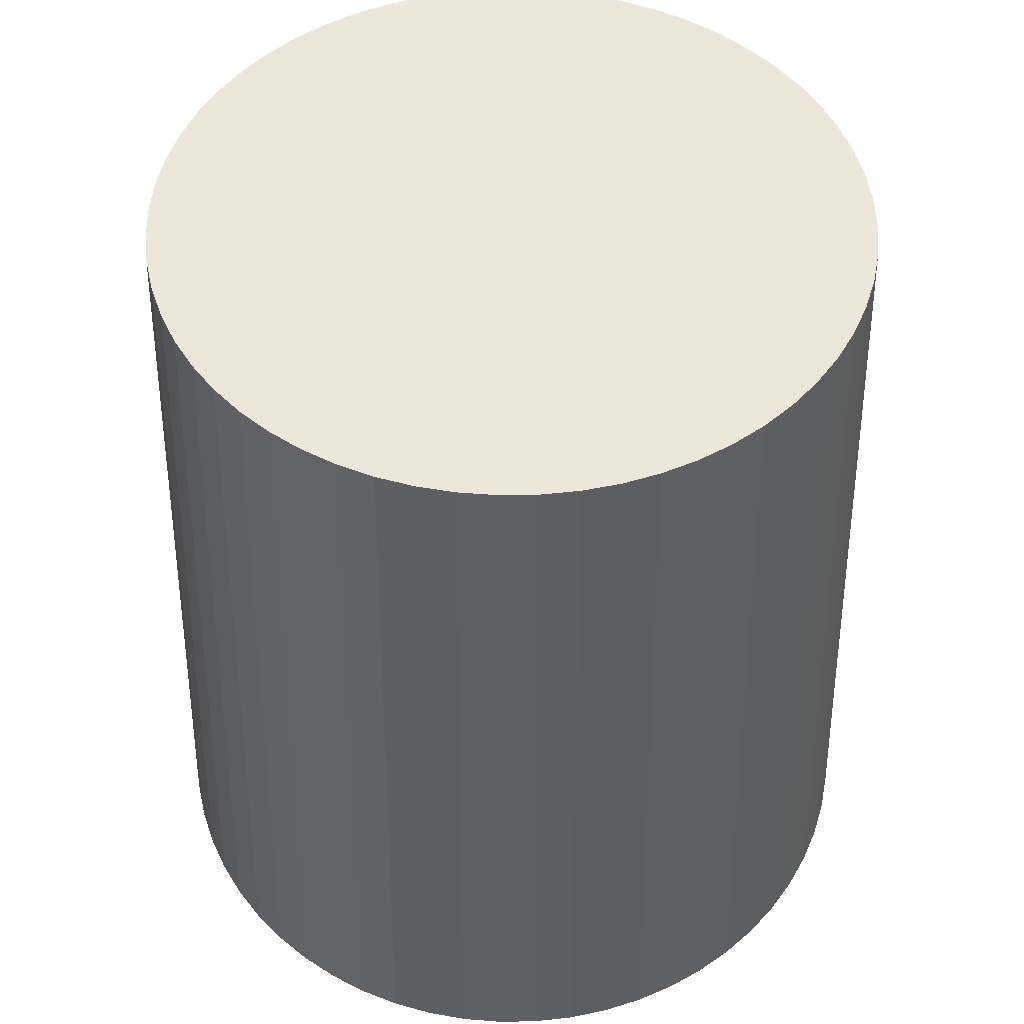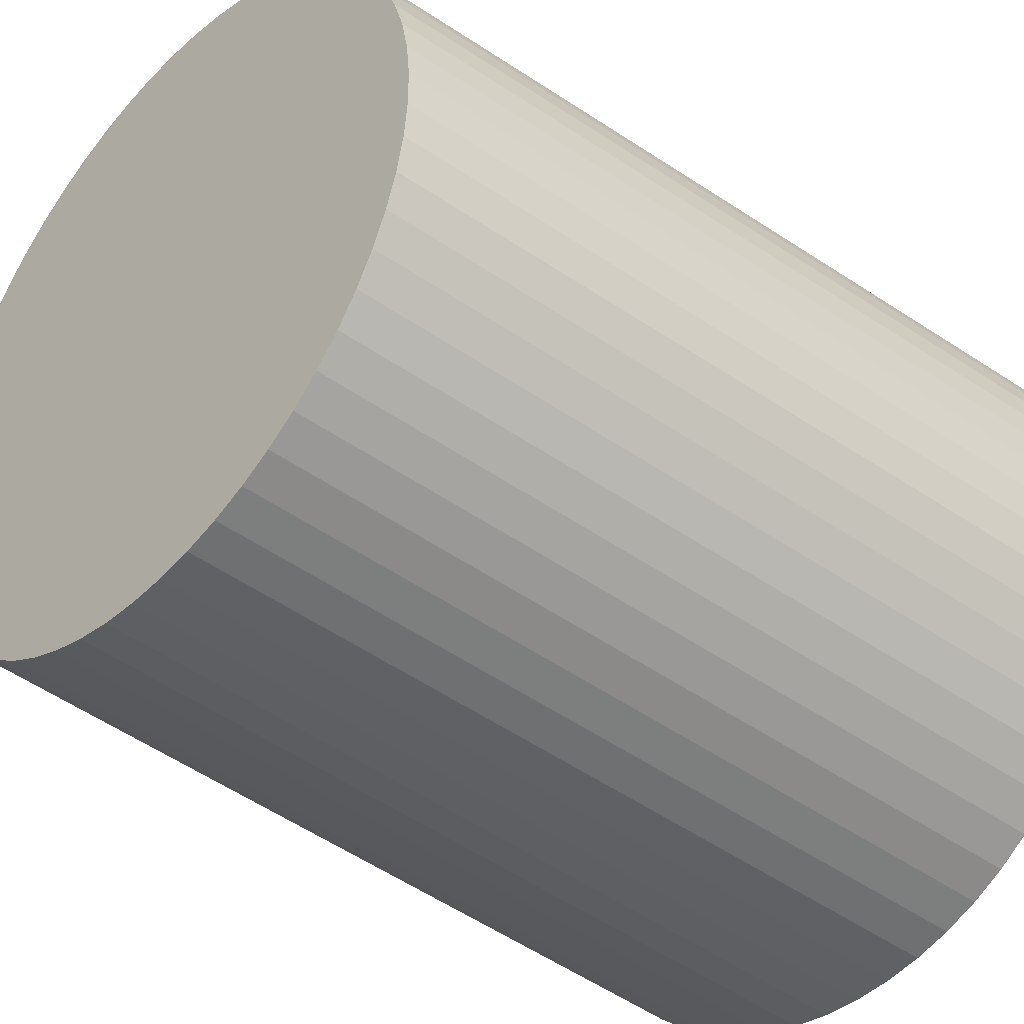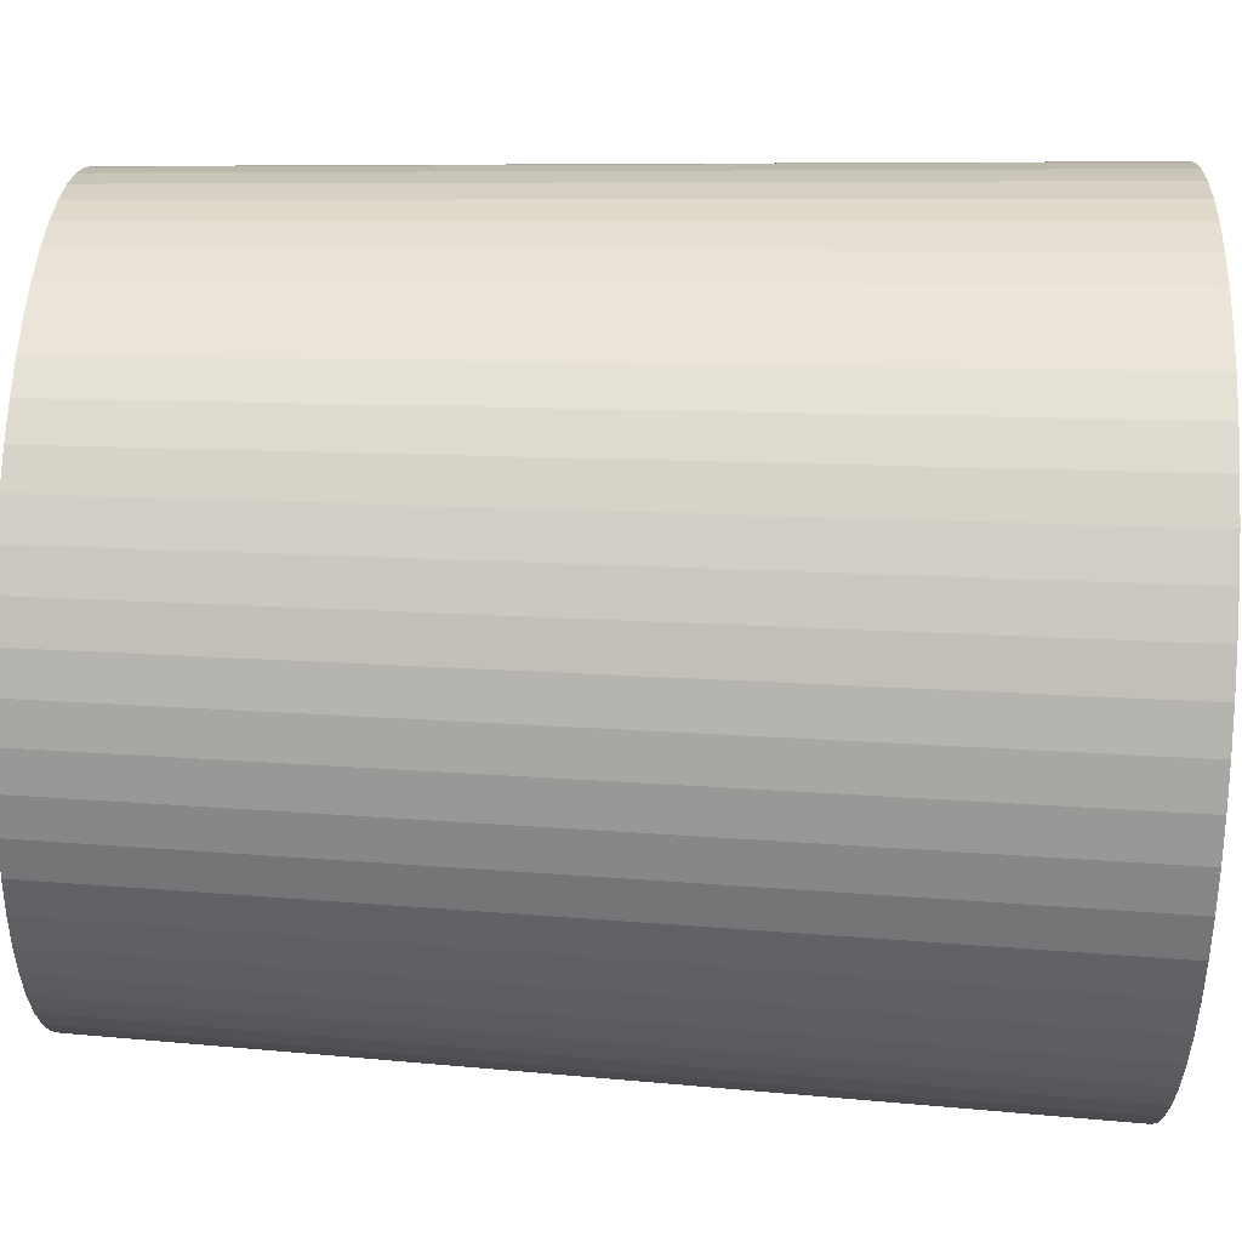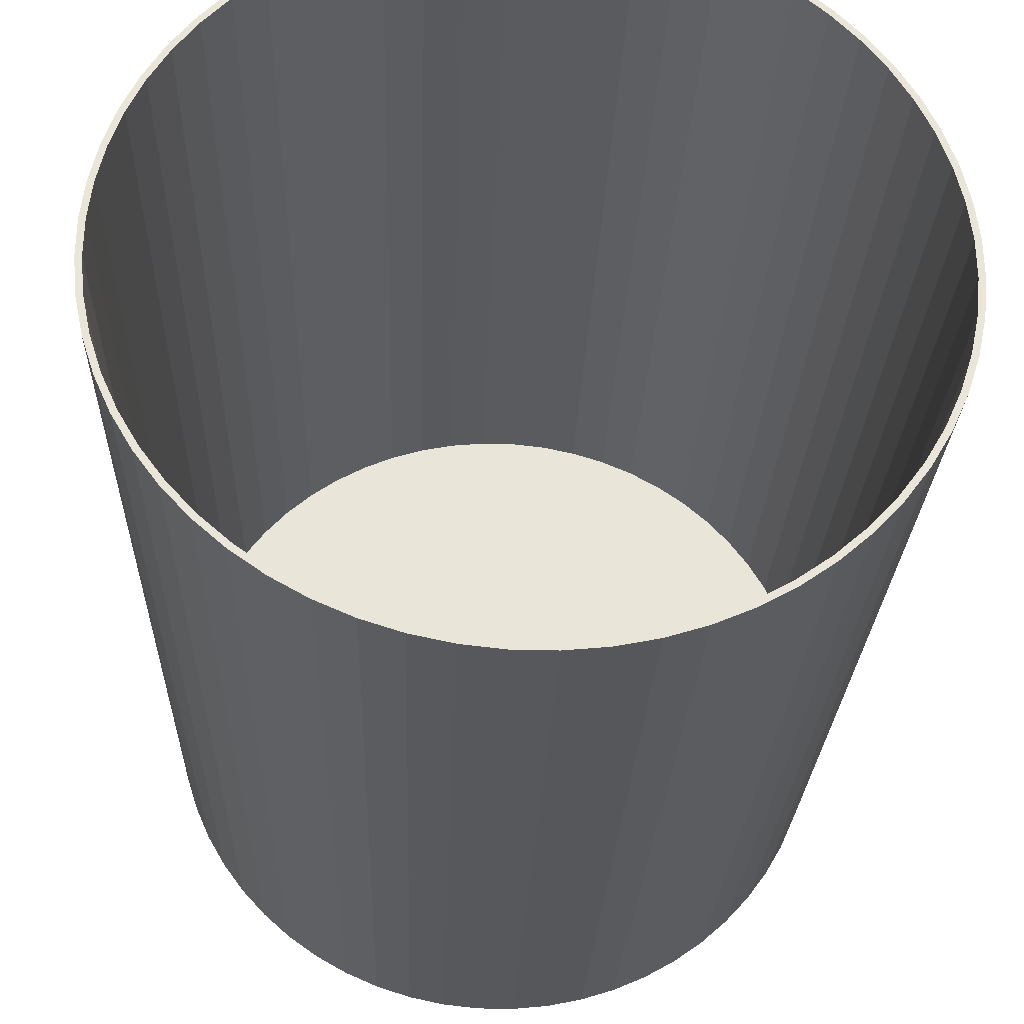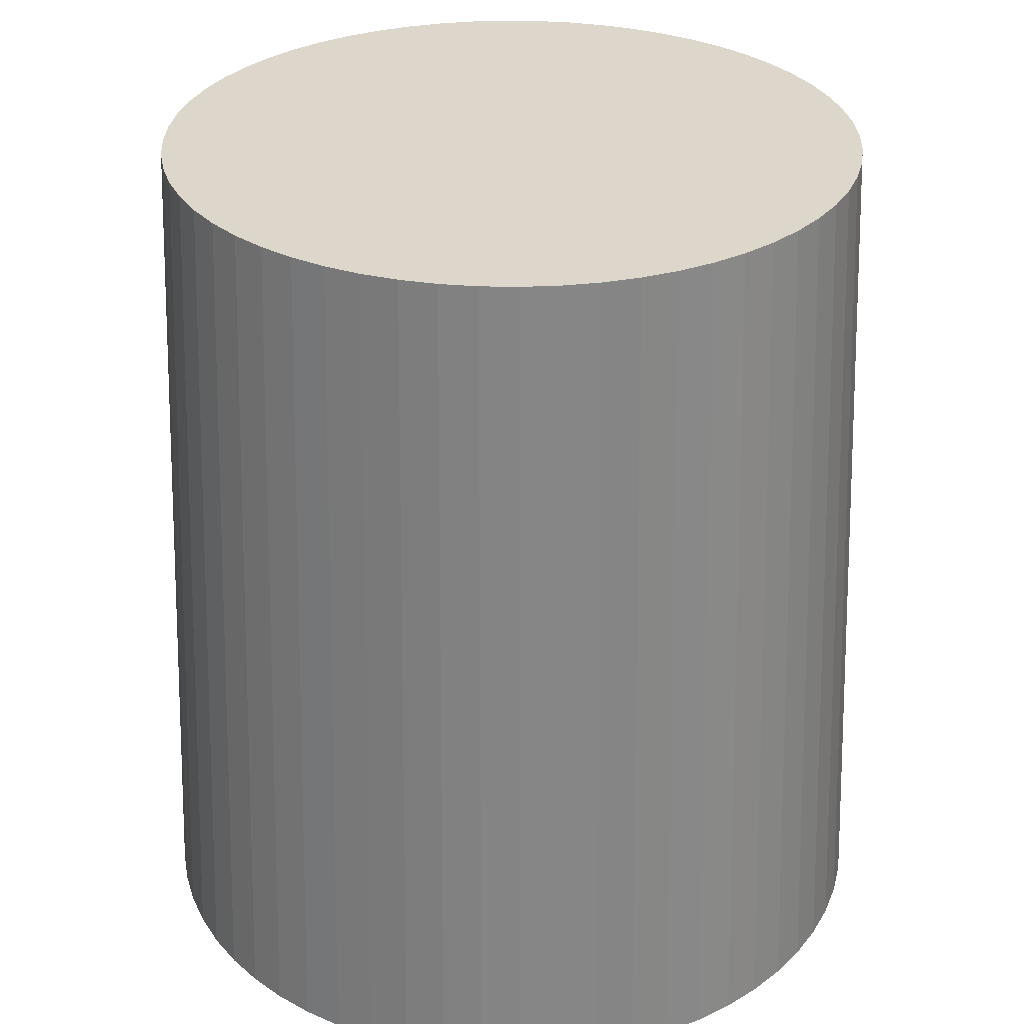
<metadata>
{"format":"obj","ext":"obj","renderer":"f3d","projection":"perspective","resolution":1024,"background":"white","views":[{"elev":49.8,"azim":-150.9,"up":"+Z"},{"elev":-39.4,"azim":47.5,"up":"+Y"},{"elev":56.9,"azim":92.7,"up":"+Y"},{"elev":-30.8,"azim":177.7,"up":"+Y"},{"elev":30.5,"azim":-82.2,"up":"+Z"}]}
</metadata>
<code>
v 1.705 -0.7591 1e-06
v 1.776 -0.6813 1e-06
v 1.837 -0.5966 1e-06
v 1.889 -0.506 1e-06
v 1.932 -0.4104 1e-06
v 1.964 -0.3108 1e-06
v 1.986 -0.2084 1e-06
v 1.997 -0.1043 1e-06
v 1.997 0.000335 1e-06
v 1.986 0.1044 1e-06
v 1.964 0.2068 1e-06
v 1.932 0.3064 1e-06
v 1.889 0.402 1e-06
v 1.837 0.4926 1e-06
v 1.776 0.5773 1e-06
v 1.705 0.6551 1e-06
v 1.628 0.7251 1e-06
v 1.543 0.7867 1e-06
v 1.452 0.839 1e-06
v 1.357 0.8816 1e-06
v 1.257 0.9139 1e-06
v 1.155 0.9357 1e-06
v 1.051 0.9466 1e-06
v 0.946 0.9466 1e-06
v 0.8419 0.9357 1e-06
v 0.7396 0.9139 1e-06
v 0.64 0.8816 1e-06
v 0.5444 0.839 1e-06
v 0.4537 0.7867 1e-06
v 0.3691 0.7251 1e-06
v 0.2913 0.6551 1e-06
v 0.2212 0.5773 1e-06
v 0.1597 0.4926 1e-06
v 0.1074 0.402 1e-06
v 0.06479 0.3064 1e-06
v 0.03244 0.2068 1e-06
v 0.01068 0.1044 1e-06
v -0.00026 0.000338 1e-06
v -0.00026 -0.1043 1e-06
v 0.01068 -0.2084 1e-06
v 0.03244 -0.3108 1e-06
v 0.06479 -0.4104 1e-06
v 0.1074 -0.506 1e-06
v 0.1597 -0.5966 1e-06
v 0.2212 -0.6813 1e-06
v 0.2913 -0.7591 1e-06
v 0.369 -0.8291 1e-06
v 0.4537 -0.8907 1e-06
v 0.5444 -0.943 1e-06
v 0.64 -0.9856 1e-06
v 0.7395 -1.018 1e-06
v 0.8419 -1.04 1e-06
v 0.946 -1.051 1e-06
v 1.051 -1.051 1e-06
v 1.155 -1.04 1e-06
v 1.257 -1.018 1e-06
v 1.357 -0.9856 1e-06
v 1.452 -0.943 1e-06
v 1.543 -0.8907 1e-06
v 1.628 -0.8292 1e-06
v 0.9984 -0.052 1e-06
v 1.691 -0.9069 -2.495
v 1.597 -0.9745 -2.495
v 1.498 -1.032 -2.495
v 1.393 -1.079 -2.495
v 1.283 -1.115 -2.495
v 1.17 -1.138 -2.495
v 1.056 -1.15 -2.495
v 0.9408 -1.15 -2.495
v 0.8263 -1.138 -2.495
v 0.7137 -1.115 -2.495
v 0.6042 -1.079 -2.495
v 0.499 -1.032 -2.495
v 0.3993 -0.9745 -2.495
v 0.3061 -0.9069 -2.495
v 0.2205 -0.8298 -2.495
v 0.1435 -0.7442 -2.495
v 0.07583 -0.6511 -2.495
v 0.01826 -0.5514 -2.495
v -0.02857 -0.4462 -2.495
v -0.06415 -0.3367 -2.495
v -0.08809 -0.2241 -2.495
v -0.1001 -0.1096 -2.495
v -0.1001 0.005572 -2.495
v -0.08809 0.1201 -2.495
v -0.06415 0.2327 -2.495
v -0.02857 0.3422 -2.495
v 0.01826 0.4474 -2.495
v 0.07583 0.5471 -2.495
v 0.1435 0.6403 -2.495
v 0.2206 0.7258 -2.495
v 0.3061 0.8029 -2.495
v 0.3993 0.8705 -2.495
v 0.499 0.9281 -2.495
v 0.6042 0.9749 -2.495
v 0.7137 1.011 -2.495
v 0.8263 1.034 -2.495
v 0.9408 1.046 -2.495
v 1.056 1.046 -2.495
v 1.17 1.034 -2.495
v 1.283 1.011 -2.495
v 1.393 0.9749 -2.495
v 1.498 0.9281 -2.495
v 1.597 0.8705 -2.495
v 1.691 0.8029 -2.495
v 1.776 0.7258 -2.495
v 1.853 0.6403 -2.495
v 1.921 0.5471 -2.495
v 1.978 0.4474 -2.495
v 2.025 0.3422 -2.495
v 2.061 0.2327 -2.495
v 2.085 0.1201 -2.495
v 2.097 0.005569 -2.495
v 2.097 -0.1096 -2.495
v 2.085 -0.2241 -2.495
v 2.061 -0.3367 -2.495
v 2.025 -0.4462 -2.495
v 1.978 -0.5514 -2.495
v 1.921 -0.6511 -2.495
v 1.853 -0.7443 -2.495
v 1.776 -0.8298 -2.495
v 1.763 -0.8168 -2.495
v 1.839 -0.7327 -2.495
v 1.905 -0.6411 -2.495
v 1.962 -0.5431 -2.495
v 2.008 -0.4396 -2.495
v 2.043 -0.3319 -2.495
v 2.067 -0.2212 -2.495
v 2.079 -0.1086 -2.495
v 2.079 0.004607 -2.495
v 2.067 0.1172 -2.495
v 2.043 0.2279 -2.495
v 2.008 0.3356 -2.495
v 1.962 0.439 -2.495
v 1.905 0.5371 -2.495
v 1.839 0.6287 -2.495
v 1.763 0.7128 -2.495
v 1.679 0.7886 -2.495
v 1.587 0.8551 -2.495
v 1.489 0.9117 -2.495
v 1.386 0.9578 -2.495
v 1.278 0.9928 -2.495
v 1.168 1.016 -2.495
v 1.055 1.028 -2.495
v 0.9418 1.028 -2.495
v 0.8292 1.016 -2.495
v 0.7184 0.9928 -2.495
v 0.6108 0.9578 -2.495
v 0.5073 0.9117 -2.495
v 0.4093 0.8551 -2.495
v 0.3177 0.7886 -2.495
v 0.2335 0.7128 -2.495
v 0.1578 0.6287 -2.495
v 0.09124 0.5371 -2.495
v 0.03463 0.439 -2.495
v -0.01141 0.3356 -2.495
v -0.0464 0.2279 -2.495
v -0.06994 0.1172 -2.495
v -0.08178 0.00461 -2.495
v -0.08178 -0.1086 -2.495
v -0.06994 -0.2212 -2.495
v -0.0464 -0.3319 -2.495
v -0.01142 -0.4396 -2.495
v 0.03463 -0.543 -2.495
v 0.09124 -0.6411 -2.495
v 0.1578 -0.7327 -2.495
v 0.2335 -0.8168 -2.495
v 0.3177 -0.8926 -2.495
v 0.4093 -0.9591 -2.495
v 0.5073 -1.016 -2.495
v 0.6107 -1.062 -2.495
v 0.7184 -1.097 -2.495
v 0.8292 -1.12 -2.495
v 0.9418 -1.132 -2.495
v 1.055 -1.132 -2.495
v 1.168 -1.12 -2.495
v 1.278 -1.097 -2.495
v 1.386 -1.062 -2.495
v 1.489 -1.016 -2.495
v 1.587 -0.9591 -2.495
v 1.679 -0.8926 -2.495
v 0.9984 -0.052 -0.04652
v 1.617 -0.8162 -0.04652
v 1.534 -0.8767 -0.04652
v 1.445 -0.9281 -0.04652
v 1.351 -0.97 -0.04652
v 1.253 -1.002 -0.04652
v 1.152 -1.023 -0.04652
v 1.05 -1.034 -0.04652
v 0.9469 -1.034 -0.04652
v 0.8445 -1.023 -0.04652
v 0.7439 -1.002 -0.04652
v 0.646 -0.97 -0.04652
v 0.552 -0.9281 -0.04652
v 0.4628 -0.8767 -0.04652
v 0.3796 -0.8162 -0.04652
v 0.3031 -0.7473 -0.04652
v 0.2342 -0.6708 -0.04652
v 0.1737 -0.5875 -0.04652
v 0.1222 -0.4984 -0.04652
v 0.08038 -0.4044 -0.04652
v 0.04858 -0.3065 -0.04652
v 0.02718 -0.2058 -0.04652
v 0.01642 -0.1035 -0.04652
v 0.01642 -0.000536 -0.04652
v 0.02718 0.1018 -0.04652
v 0.04858 0.2025 -0.04652
v 0.08038 0.3004 -0.04652
v 0.1222 0.3944 -0.04652
v 0.1737 0.4835 -0.04652
v 0.2342 0.5668 -0.04652
v 0.3031 0.6433 -0.04652
v 0.3796 0.7122 -0.04652
v 0.4628 0.7727 -0.04652
v 0.552 0.8241 -0.04652
v 0.646 0.866 -0.04652
v 0.7439 0.8978 -0.04652
v 0.8445 0.9192 -0.04652
v 0.9469 0.9299 -0.04652
v 1.05 0.9299 -0.04652
v 1.152 0.9192 -0.04652
v 1.253 0.8978 -0.04652
v 1.351 0.866 -0.04652
v 1.445 0.8241 -0.04652
v 1.534 0.7727 -0.04652
v 1.617 0.7122 -0.04652
v 1.694 0.6433 -0.04652
v 1.763 0.5668 -0.04652
v 1.823 0.4835 -0.04652
v 1.874 0.3944 -0.04652
v 1.916 0.3004 -0.04652
v 1.948 0.2025 -0.04652
v 1.97 0.1018 -0.04652
v 1.98 -0.000539 -0.04652
v 1.98 -0.1035 -0.04652
v 1.97 -0.2058 -0.04652
v 1.948 -0.3065 -0.04652
v 1.916 -0.4044 -0.04652
v 1.874 -0.4984 -0.04652
v 1.823 -0.5875 -0.04652
v 1.763 -0.6708 -0.04652
v 1.694 -0.7473 -0.04652
f 61 1 2
f 61 2 3
f 61 3 4
f 61 4 5
f 61 5 6
f 61 6 7
f 61 7 8
f 61 8 9
f 61 9 10
f 61 10 11
f 61 11 12
f 61 12 13
f 61 13 14
f 61 14 15
f 61 15 16
f 61 16 17
f 61 17 18
f 61 18 19
f 61 19 20
f 61 20 21
f 61 21 22
f 61 22 23
f 61 23 24
f 61 24 25
f 61 25 26
f 61 26 27
f 61 27 28
f 61 28 29
f 61 29 30
f 61 30 31
f 61 31 32
f 61 32 33
f 61 33 34
f 61 34 35
f 61 35 36
f 61 36 37
f 61 37 38
f 61 38 39
f 61 39 40
f 61 40 41
f 61 41 42
f 61 42 43
f 61 43 44
f 61 44 45
f 61 45 46
f 61 46 47
f 61 47 48
f 61 48 49
f 61 49 50
f 61 50 51
f 61 51 52
f 61 52 53
f 61 53 54
f 61 54 55
f 61 55 56
f 61 56 57
f 61 57 58
f 61 58 59
f 61 59 60
f 60 1 61
f 241 242 182
f 240 241 182
f 239 240 182
f 238 239 182
f 237 238 182
f 236 237 182
f 235 236 182
f 234 235 182
f 233 234 182
f 232 233 182
f 231 232 182
f 230 231 182
f 229 230 182
f 228 229 182
f 227 228 182
f 226 227 182
f 225 226 182
f 224 225 182
f 223 224 182
f 222 223 182
f 221 222 182
f 220 221 182
f 219 220 182
f 218 219 182
f 217 218 182
f 216 217 182
f 215 216 182
f 214 215 182
f 213 214 182
f 212 213 182
f 211 212 182
f 210 211 182
f 209 210 182
f 208 209 182
f 207 208 182
f 206 207 182
f 205 206 182
f 204 205 182
f 203 204 182
f 202 203 182
f 201 202 182
f 200 201 182
f 199 200 182
f 198 199 182
f 197 198 182
f 196 197 182
f 195 196 182
f 194 195 182
f 193 194 182
f 192 193 182
f 191 192 182
f 190 191 182
f 189 190 182
f 188 189 182
f 187 188 182
f 186 187 182
f 185 186 182
f 184 185 182
f 183 184 182
f 242 183 182
f 123 122 242
f 123 242 241
f 124 123 241
f 124 241 240
f 125 124 240
f 125 240 239
f 126 125 239
f 126 239 238
f 127 126 238
f 127 238 237
f 128 127 236
f 127 237 236
f 129 128 236
f 129 236 235
f 130 129 235
f 130 235 234
f 131 130 234
f 131 234 233
f 132 131 233
f 132 233 232
f 133 132 232
f 133 232 231
f 134 133 231
f 134 231 230
f 135 134 230
f 135 230 229
f 136 135 229
f 136 229 228
f 137 136 228
f 137 228 227
f 138 137 227
f 138 227 226
f 139 138 226
f 139 226 225
f 140 139 225
f 140 225 224
f 141 140 224
f 141 224 223
f 142 141 223
f 142 223 222
f 143 142 222
f 143 222 221
f 144 143 221
f 144 221 220
f 145 144 220
f 145 220 219
f 146 145 219
f 146 219 218
f 147 146 218
f 147 218 217
f 148 147 217
f 148 217 216
f 149 148 216
f 149 216 215
f 150 149 215
f 150 215 214
f 151 150 214
f 151 214 213
f 152 151 213
f 152 213 212
f 153 152 212
f 153 212 211
f 154 153 211
f 154 211 210
f 155 154 210
f 155 210 209
f 156 155 209
f 156 209 208
f 157 156 208
f 157 208 207
f 158 157 207
f 158 207 206
f 159 158 206
f 159 206 205
f 160 159 205
f 160 205 204
f 161 160 204
f 161 204 203
f 162 161 203
f 162 203 202
f 163 162 202
f 163 202 201
f 164 163 201
f 164 201 200
f 165 164 200
f 165 200 199
f 166 165 199
f 166 199 198
f 167 166 198
f 167 198 197
f 168 167 197
f 168 197 196
f 169 168 196
f 169 196 195
f 170 169 194
f 169 195 194
f 171 170 194
f 171 194 193
f 172 171 192
f 171 193 192
f 173 172 191
f 172 192 191
f 174 173 191
f 174 191 190
f 175 174 190
f 175 190 189
f 176 175 189
f 176 189 188
f 177 176 188
f 177 188 187
f 178 177 187
f 178 187 186
f 179 178 186
f 179 186 185
f 180 179 185
f 180 185 184
f 181 180 184
f 181 184 183
f 122 181 183
f 122 183 242
f 121 62 181
f 121 181 122
f 62 63 180
f 62 180 181
f 63 64 179
f 63 179 180
f 64 65 178
f 64 178 179
f 65 66 177
f 65 177 178
f 66 67 176
f 66 176 177
f 67 68 175
f 67 175 176
f 68 69 174
f 68 174 175
f 69 70 173
f 69 173 174
f 70 71 172
f 70 172 173
f 71 72 171
f 71 171 172
f 72 73 170
f 72 170 171
f 73 74 169
f 73 169 170
f 74 75 168
f 74 168 169
f 75 76 167
f 75 167 168
f 76 77 166
f 76 166 167
f 77 78 165
f 77 165 166
f 78 79 164
f 78 164 165
f 79 80 163
f 79 163 164
f 80 81 162
f 80 162 163
f 81 82 161
f 81 161 162
f 82 83 160
f 82 160 161
f 83 84 159
f 83 159 160
f 84 85 158
f 84 158 159
f 85 86 157
f 85 157 158
f 86 87 156
f 86 156 157
f 87 88 155
f 87 155 156
f 88 89 154
f 88 154 155
f 89 90 153
f 89 153 154
f 90 91 152
f 90 152 153
f 91 92 151
f 91 151 152
f 92 93 150
f 92 150 151
f 93 94 149
f 93 149 150
f 94 95 148
f 94 148 149
f 95 96 147
f 95 147 148
f 96 97 146
f 96 146 147
f 97 98 145
f 97 145 146
f 98 99 144
f 98 144 145
f 99 100 143
f 99 143 144
f 100 101 142
f 100 142 143
f 101 102 141
f 101 141 142
f 102 103 140
f 102 140 141
f 103 104 139
f 103 139 140
f 104 105 138
f 104 138 139
f 105 106 137
f 105 137 138
f 106 107 136
f 106 136 137
f 107 108 135
f 107 135 136
f 108 109 134
f 108 134 135
f 109 110 133
f 109 133 134
f 110 111 132
f 110 132 133
f 111 112 131
f 111 131 132
f 112 113 130
f 112 130 131
f 113 114 129
f 113 129 130
f 114 115 128
f 114 128 129
f 115 116 127
f 115 127 128
f 116 117 126
f 116 126 127
f 117 118 125
f 117 125 126
f 118 119 124
f 118 124 125
f 119 120 123
f 119 123 124
f 120 121 122
f 120 122 123
f 2 1 121
f 2 121 120
f 3 2 120
f 3 120 119
f 4 3 119
f 4 119 118
f 5 4 118
f 5 118 117
f 6 5 117
f 6 117 116
f 7 6 116
f 7 116 115
f 8 7 115
f 8 115 114
f 9 8 114
f 9 114 113
f 10 9 113
f 10 113 112
f 11 10 112
f 11 112 111
f 12 11 111
f 12 111 110
f 13 12 110
f 13 110 109
f 14 13 109
f 14 109 108
f 15 14 108
f 15 108 107
f 16 15 107
f 16 107 106
f 17 16 106
f 17 106 105
f 18 17 105
f 18 105 104
f 19 18 104
f 19 104 103
f 20 19 103
f 20 103 102
f 21 20 102
f 21 102 101
f 22 21 101
f 22 101 100
f 23 22 100
f 23 100 99
f 24 23 99
f 24 99 98
f 25 24 98
f 25 98 97
f 26 25 97
f 26 97 96
f 27 26 96
f 27 96 95
f 28 27 95
f 28 95 94
f 29 28 94
f 29 94 93
f 30 29 93
f 30 93 92
f 31 30 92
f 31 92 91
f 32 31 91
f 32 91 90
f 33 32 90
f 33 90 89
f 34 33 89
f 34 89 88
f 35 34 88
f 35 88 87
f 36 35 87
f 36 87 86
f 37 36 86
f 37 86 85
f 38 37 85
f 38 85 84
f 39 38 84
f 39 84 83
f 40 39 83
f 40 83 82
f 41 40 82
f 41 82 81
f 42 41 81
f 42 81 80
f 43 42 80
f 43 80 79
f 44 43 79
f 44 79 78
f 45 44 78
f 45 78 77
f 46 45 77
f 46 77 76
f 47 46 76
f 47 76 75
f 48 47 75
f 48 75 74
f 49 48 74
f 49 74 73
f 50 49 73
f 50 73 72
f 51 50 72
f 51 72 71
f 52 51 71
f 52 71 70
f 53 52 70
f 53 70 69
f 54 53 69
f 54 69 68
f 55 54 68
f 55 68 67
f 56 55 67
f 56 67 66
f 57 56 66
f 57 66 65
f 58 57 65
f 58 65 64
f 59 58 64
f 59 64 63
f 60 59 63
f 60 63 62
f 1 60 62
f 1 62 121

</code>
